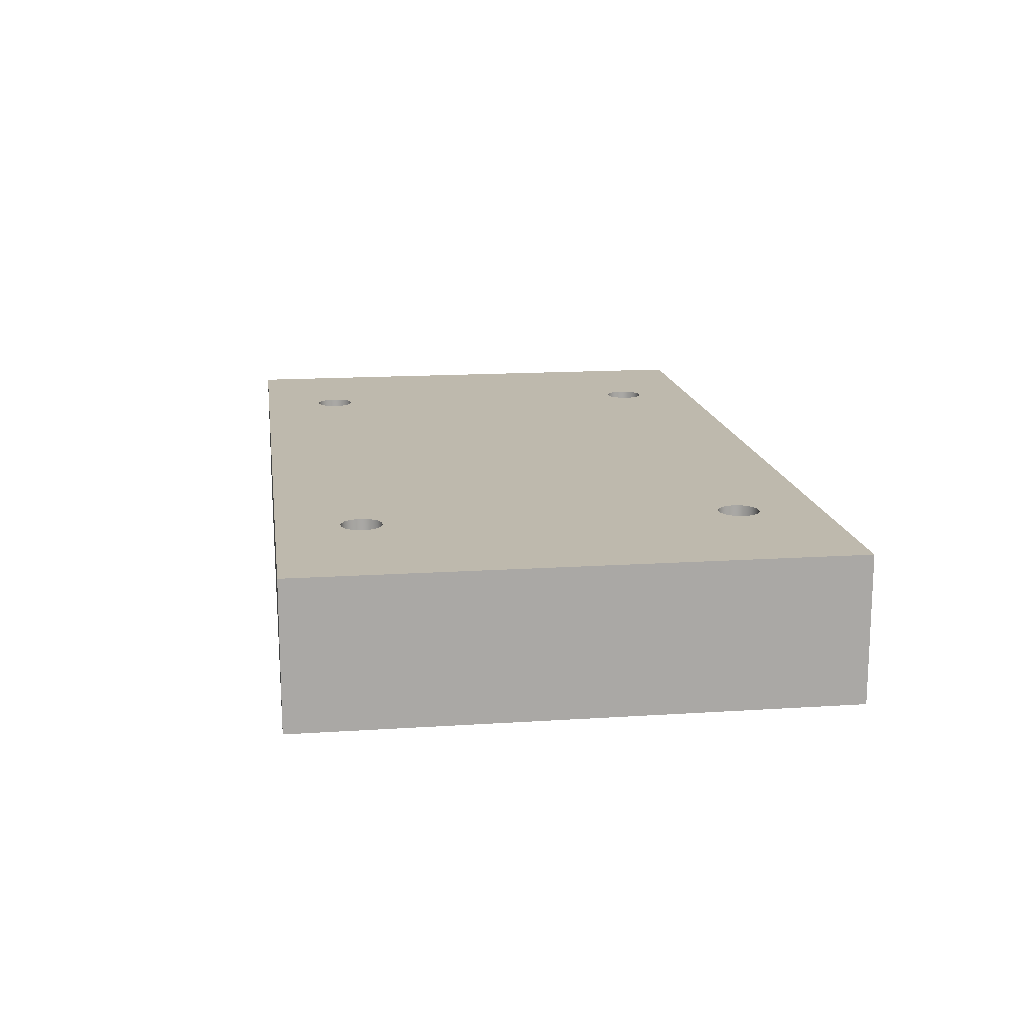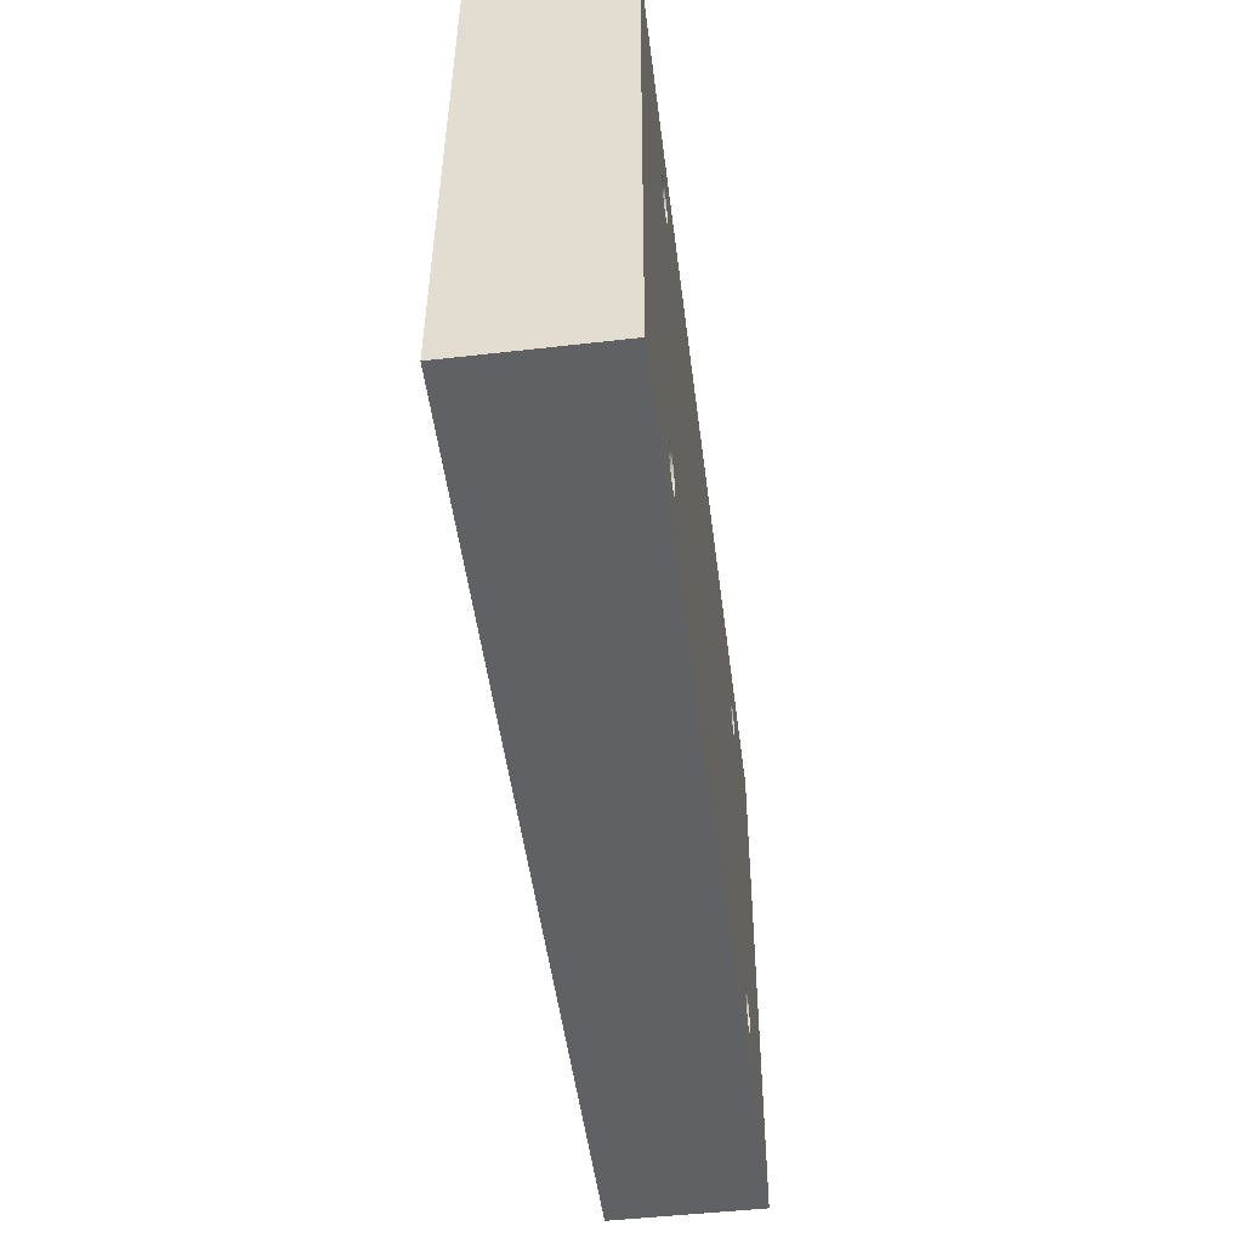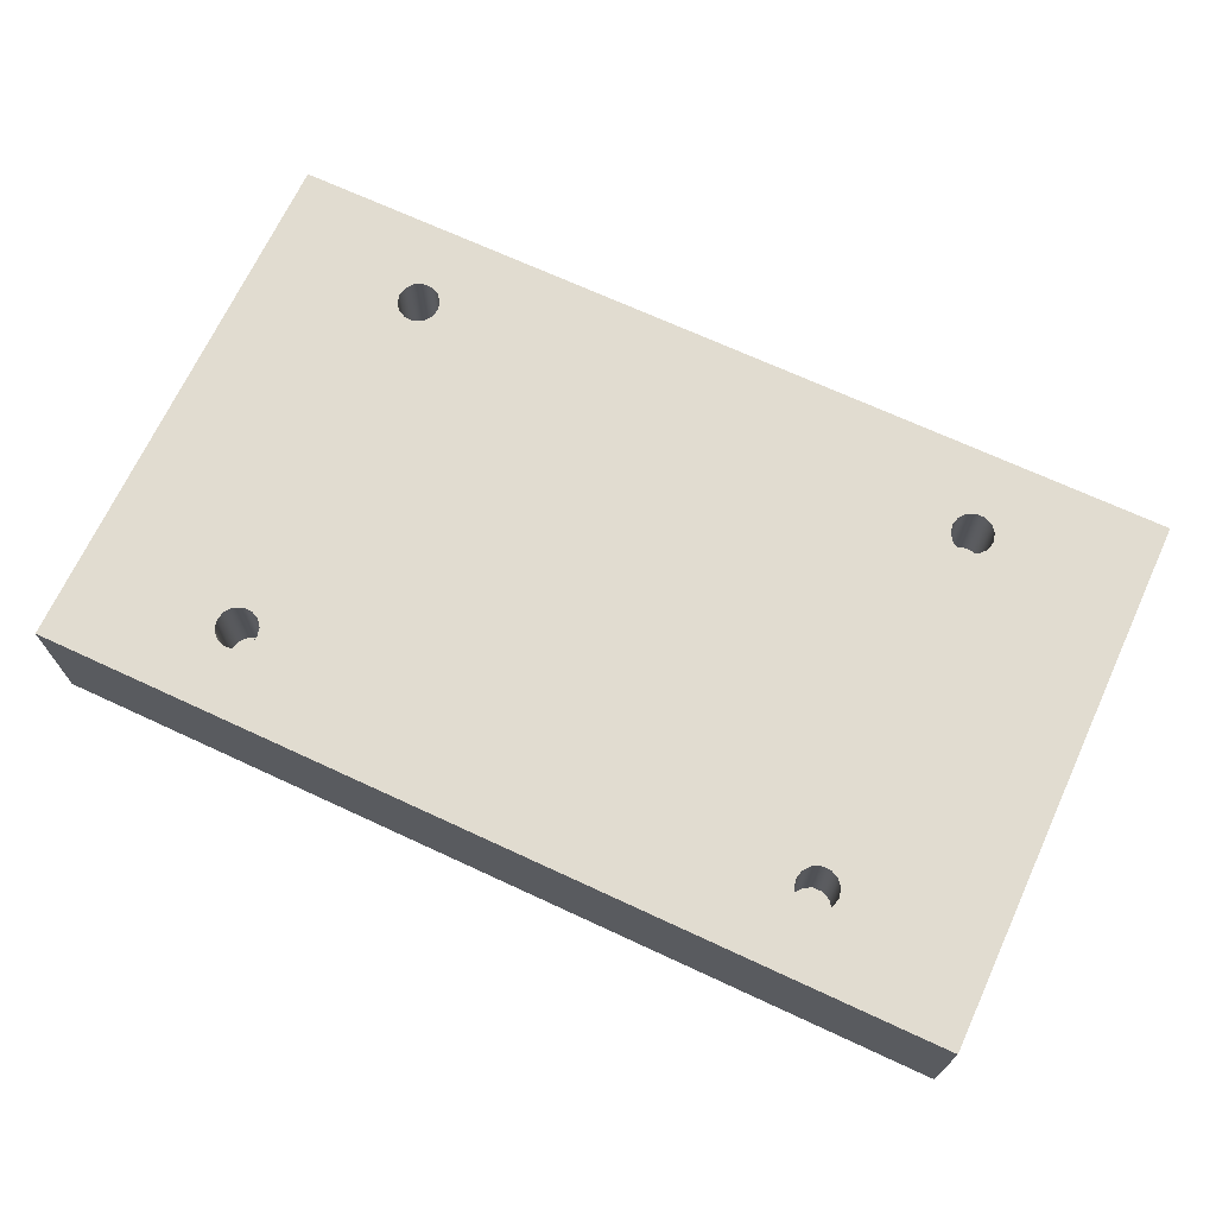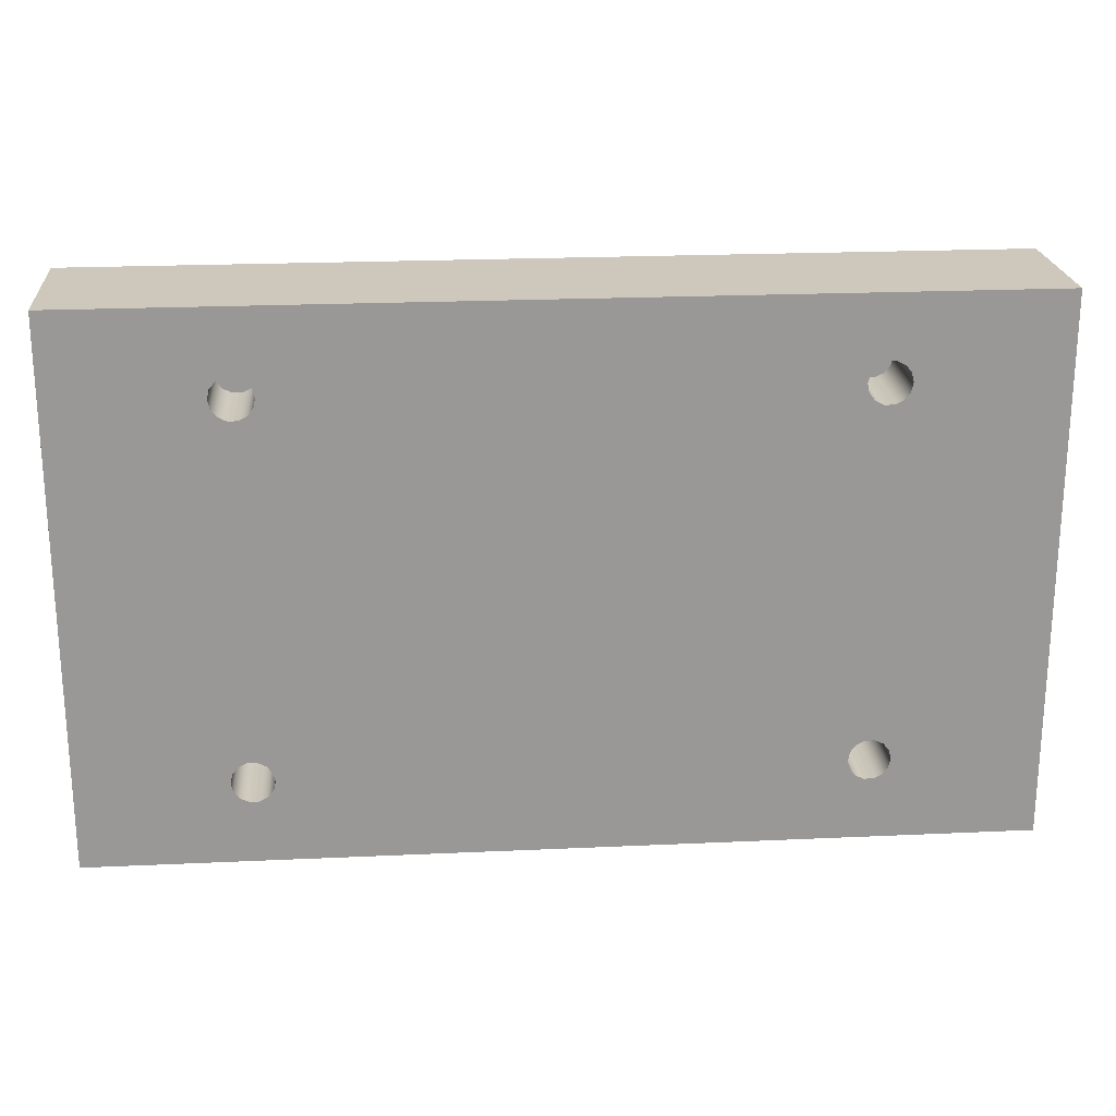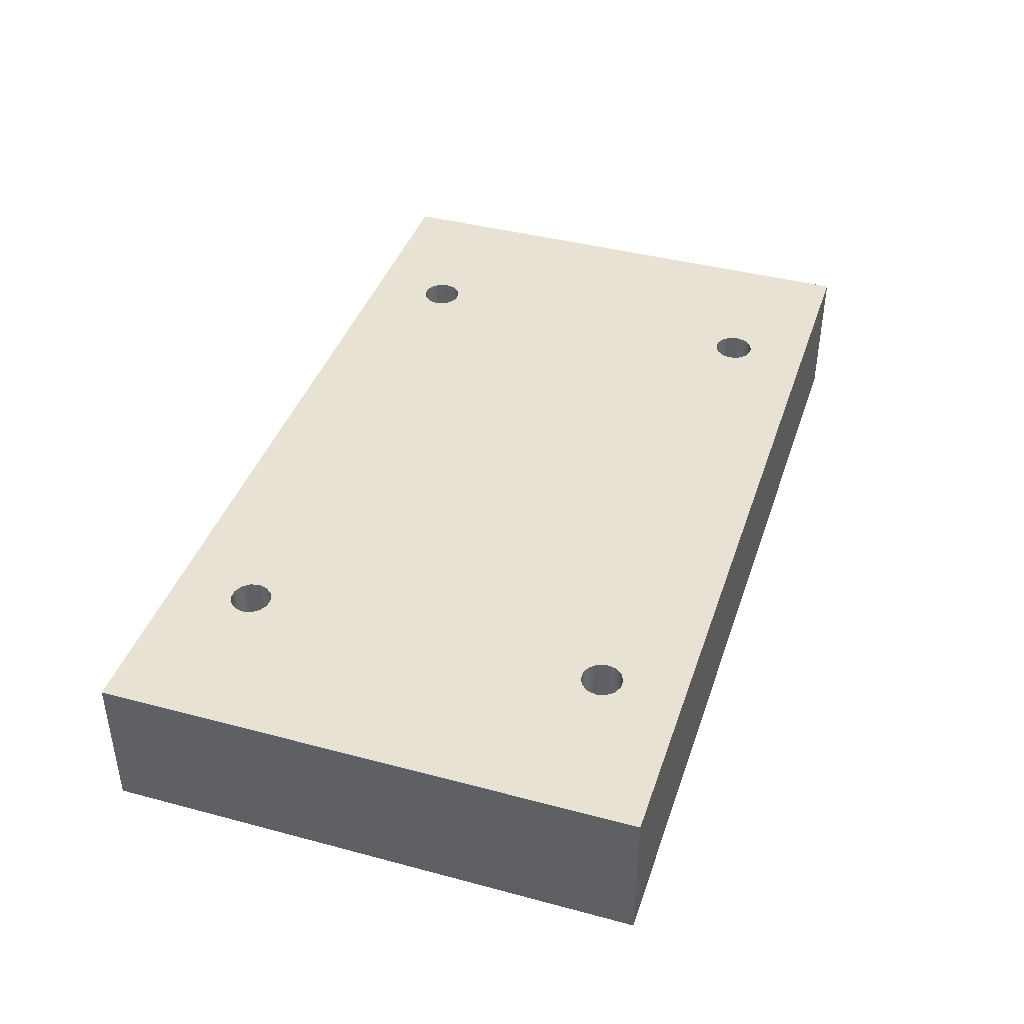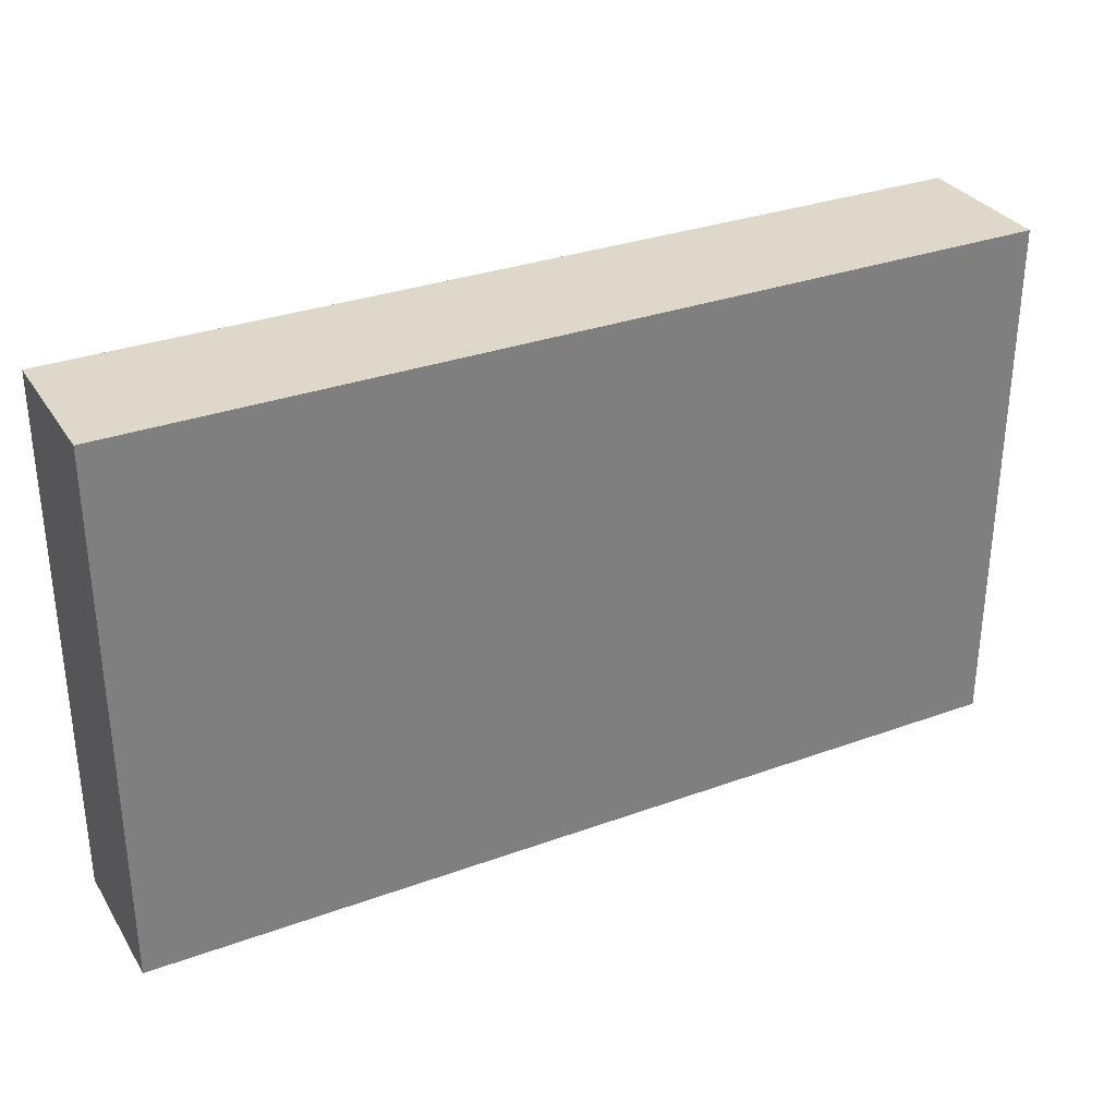
<metadata>
{"format":"obj","ext":"obj","renderer":"f3d","projection":"perspective","resolution":1024,"background":"white","views":[{"elev":15.2,"azim":82.1,"up":"+Y"},{"elev":-50.1,"azim":97.2,"up":"+Z"},{"elev":69.4,"azim":24.9,"up":"+Y"},{"elev":21.8,"azim":175.4,"up":"+Z"},{"elev":40.9,"azim":108.0,"up":"+Y"},{"elev":31.6,"azim":-27.2,"up":"+Z"}]}
</metadata>
<code>
v 0 0 0
v 22 0 0
v 22 3.5 0
v 0 3.5 0
v 18.5 3.5 -11
v 18.45 3.5 -10.78
v 18.31 3.5 -10.61
v 18.11 3.5 -10.51
v 17.89 3.5 -10.51
v 17.69 3.5 -10.61
v 17.55 3.5 -10.78
v 17.5 3.5 -11
v 17.55 3.5 -11.22
v 17.69 3.5 -11.39
v 17.89 3.5 -11.49
v 18.11 3.5 -11.49
v 18.31 3.5 -11.39
v 18.45 3.5 -11.22
v 4.5 3.5 -2
v 4.45 3.5 -1.783
v 4.312 3.5 -1.609
v 4.111 3.5 -1.513
v 3.889 3.5 -1.513
v 3.688 3.5 -1.609
v 3.55 3.5 -1.783
v 3.5 3.5 -2
v 3.55 3.5 -2.217
v 3.688 3.5 -2.391
v 3.889 3.5 -2.487
v 4.111 3.5 -2.487
v 4.312 3.5 -2.391
v 4.45 3.5 -2.217
v 18.5 3.5 -2
v 18.45 3.5 -1.783
v 18.31 3.5 -1.609
v 18.11 3.5 -1.513
v 17.89 3.5 -1.513
v 17.69 3.5 -1.609
v 17.55 3.5 -1.783
v 17.5 3.5 -2
v 17.55 3.5 -2.217
v 17.69 3.5 -2.391
v 17.89 3.5 -2.487
v 18.11 3.5 -2.487
v 18.31 3.5 -2.391
v 18.45 3.5 -2.217
v 4.49 3.5 -11
v 4.441 3.5 -10.78
v 4.302 3.5 -10.61
v 4.102 3.5 -10.51
v 3.879 3.5 -10.51
v 3.679 3.5 -10.61
v 3.54 3.5 -10.78
v 3.49 3.5 -11
v 3.54 3.5 -11.22
v 3.679 3.5 -11.39
v 3.879 3.5 -11.49
v 4.102 3.5 -11.49
v 4.302 3.5 -11.39
v 4.441 3.5 -11.22
v 0 3.5 -13
v 0 3.5 0
v 22 3.5 0
v 22 3.5 -13
v 18.5 1.5 -2
v 18.45 1.5 -2.217
v 18.31 1.5 -2.391
v 18.11 1.5 -2.487
v 17.89 1.5 -2.487
v 17.69 1.5 -2.391
v 17.55 1.5 -2.217
v 17.5 1.5 -2
v 17.55 1.5 -1.783
v 17.69 1.5 -1.609
v 17.89 1.5 -1.513
v 18.11 1.5 -1.513
v 18.31 1.5 -1.609
v 18.45 1.5 -1.783
v 4.49 1.5 -11
v 4.441 1.5 -10.78
v 4.302 1.5 -10.61
v 4.102 1.5 -10.51
v 3.879 1.5 -10.51
v 3.679 1.5 -10.61
v 3.54 1.5 -10.78
v 3.49 1.5 -11
v 3.54 1.5 -11.22
v 3.679 1.5 -11.39
v 3.879 1.5 -11.49
v 4.102 1.5 -11.49
v 4.302 1.5 -11.39
v 4.441 1.5 -11.22
v 4.49 3.5 -11
v 4.441 3.5 -11.22
v 4.302 3.5 -11.39
v 4.102 3.5 -11.49
v 3.879 3.5 -11.49
v 3.679 3.5 -11.39
v 3.54 3.5 -11.22
v 3.49 3.5 -11
v 3.54 3.5 -10.78
v 3.679 3.5 -10.61
v 3.879 3.5 -10.51
v 4.102 3.5 -10.51
v 4.302 3.5 -10.61
v 4.441 3.5 -10.78
v 4.49 1.5 -11
v 4.49 3.5 -11
v 18.5 1.5 -2
v 18.45 1.5 -1.783
v 18.31 1.5 -1.609
v 18.11 1.5 -1.513
v 17.89 1.5 -1.513
v 17.69 1.5 -1.609
v 17.55 1.5 -1.783
v 17.5 1.5 -2
v 17.55 1.5 -2.217
v 17.69 1.5 -2.391
v 17.89 1.5 -2.487
v 18.11 1.5 -2.487
v 18.31 1.5 -2.391
v 18.45 1.5 -2.217
v 18.5 3.5 -2
v 18.45 3.5 -2.217
v 18.31 3.5 -2.391
v 18.11 3.5 -2.487
v 17.89 3.5 -2.487
v 17.69 3.5 -2.391
v 17.55 3.5 -2.217
v 17.5 3.5 -2
v 17.55 3.5 -1.783
v 17.69 3.5 -1.609
v 17.89 3.5 -1.513
v 18.11 3.5 -1.513
v 18.31 3.5 -1.609
v 18.45 3.5 -1.783
v 18.5 1.5 -2
v 18.5 3.5 -2
v 4.49 1.5 -11
v 4.441 1.5 -11.22
v 4.302 1.5 -11.39
v 4.102 1.5 -11.49
v 3.879 1.5 -11.49
v 3.679 1.5 -11.39
v 3.54 1.5 -11.22
v 3.49 1.5 -11
v 3.54 1.5 -10.78
v 3.679 1.5 -10.61
v 3.879 1.5 -10.51
v 4.102 1.5 -10.51
v 4.302 1.5 -10.61
v 4.441 1.5 -10.78
v 18.5 1.5 -11
v 18.45 1.5 -11.22
v 18.31 1.5 -11.39
v 18.11 1.5 -11.49
v 17.89 1.5 -11.49
v 17.69 1.5 -11.39
v 17.55 1.5 -11.22
v 17.5 1.5 -11
v 17.55 1.5 -10.78
v 17.69 1.5 -10.61
v 17.89 1.5 -10.51
v 18.11 1.5 -10.51
v 18.31 1.5 -10.61
v 18.45 1.5 -10.78
v 18.5 1.5 -11
v 18.45 1.5 -10.78
v 18.31 1.5 -10.61
v 18.11 1.5 -10.51
v 17.89 1.5 -10.51
v 17.69 1.5 -10.61
v 17.55 1.5 -10.78
v 17.5 1.5 -11
v 17.55 1.5 -11.22
v 17.69 1.5 -11.39
v 17.89 1.5 -11.49
v 18.11 1.5 -11.49
v 18.31 1.5 -11.39
v 18.45 1.5 -11.22
v 18.5 3.5 -11
v 18.45 3.5 -11.22
v 18.31 3.5 -11.39
v 18.11 3.5 -11.49
v 17.89 3.5 -11.49
v 17.69 3.5 -11.39
v 17.55 3.5 -11.22
v 17.5 3.5 -11
v 17.55 3.5 -10.78
v 17.69 3.5 -10.61
v 17.89 3.5 -10.51
v 18.11 3.5 -10.51
v 18.31 3.5 -10.61
v 18.45 3.5 -10.78
v 18.5 1.5 -11
v 18.5 3.5 -11
v 22 0 -13
v 0 0 -13
v 0 3.5 -13
v 22 3.5 -13
v 4.5 1.5 -2
v 4.45 1.5 -1.783
v 4.312 1.5 -1.609
v 4.111 1.5 -1.513
v 3.889 1.5 -1.513
v 3.688 1.5 -1.609
v 3.55 1.5 -1.783
v 3.5 1.5 -2
v 3.55 1.5 -2.217
v 3.688 1.5 -2.391
v 3.889 1.5 -2.487
v 4.111 1.5 -2.487
v 4.312 1.5 -2.391
v 4.45 1.5 -2.217
v 4.5 3.5 -2
v 4.45 3.5 -2.217
v 4.312 3.5 -2.391
v 4.111 3.5 -2.487
v 3.889 3.5 -2.487
v 3.688 3.5 -2.391
v 3.55 3.5 -2.217
v 3.5 3.5 -2
v 3.55 3.5 -1.783
v 3.688 3.5 -1.609
v 3.889 3.5 -1.513
v 4.111 3.5 -1.513
v 4.312 3.5 -1.609
v 4.45 3.5 -1.783
v 4.5 1.5 -2
v 4.5 3.5 -2
v 0 0 -13
v 0 0 0
v 0 3.5 0
v 0 3.5 -13
v 4.5 1.5 -2
v 4.45 1.5 -2.217
v 4.312 1.5 -2.391
v 4.111 1.5 -2.487
v 3.889 1.5 -2.487
v 3.688 1.5 -2.391
v 3.55 1.5 -2.217
v 3.5 1.5 -2
v 3.55 1.5 -1.783
v 3.688 1.5 -1.609
v 3.889 1.5 -1.513
v 4.111 1.5 -1.513
v 4.312 1.5 -1.609
v 4.45 1.5 -1.783
v 0 0 0
v 0 0 -13
v 22 0 -13
v 22 0 0
v 22 0 0
v 22 0 -13
v 22 3.5 -13
v 22 3.5 0
f 1 2 4
f 4 2 3
f 18 5 64
f 64 5 6
f 64 6 7
f 8 44 7
f 7 44 45
f 7 45 64
f 64 45 63
f 63 45 46
f 63 46 33
f 44 8 43
f 43 8 9
f 43 9 42
f 42 9 10
f 42 10 31
f 31 10 49
f 31 49 30
f 30 49 50
f 30 50 29
f 29 50 51
f 29 51 28
f 28 51 52
f 28 52 62
f 62 52 61
f 61 52 53
f 61 53 54
f 10 11 49
f 49 11 48
f 48 11 12
f 48 12 47
f 47 12 13
f 47 13 60
f 60 13 14
f 60 14 59
f 59 14 15
f 59 15 58
f 58 15 61
f 58 61 57
f 57 61 56
f 56 61 55
f 55 61 54
f 61 15 64
f 64 15 16
f 64 16 17
f 17 18 64
f 20 40 19
f 19 40 41
f 19 41 32
f 32 41 42
f 32 42 31
f 40 20 39
f 39 20 21
f 39 21 38
f 38 21 22
f 38 22 37
f 37 22 62
f 37 62 63
f 22 23 62
f 62 23 24
f 62 24 25
f 25 26 62
f 62 26 27
f 62 27 28
f 33 34 63
f 63 34 35
f 63 35 36
f 36 37 63
f 66 71 65
f 65 71 72
f 65 72 78
f 78 72 73
f 78 73 77
f 77 73 74
f 77 74 76
f 76 74 75
f 71 66 70
f 70 66 67
f 70 67 69
f 69 67 68
f 80 106 79
f 79 106 108
f 107 93 92
f 92 93 94
f 92 94 91
f 91 94 95
f 91 95 90
f 90 95 96
f 90 96 89
f 89 96 97
f 89 97 88
f 88 97 98
f 88 98 87
f 87 98 99
f 87 99 86
f 86 99 100
f 86 100 85
f 85 100 101
f 85 101 84
f 84 101 102
f 84 102 83
f 83 102 103
f 83 103 82
f 82 103 104
f 82 104 81
f 81 104 105
f 81 105 80
f 80 105 106
f 110 136 109
f 109 136 138
f 137 123 122
f 122 123 124
f 122 124 121
f 121 124 125
f 121 125 120
f 120 125 126
f 120 126 119
f 119 126 127
f 119 127 118
f 118 127 128
f 118 128 117
f 117 128 129
f 117 129 116
f 116 129 130
f 116 130 115
f 115 130 131
f 115 131 114
f 114 131 132
f 114 132 113
f 113 132 133
f 113 133 112
f 112 133 134
f 112 134 111
f 111 134 135
f 111 135 110
f 110 135 136
f 140 145 139
f 139 145 146
f 139 146 152
f 152 146 147
f 152 147 151
f 151 147 148
f 151 148 150
f 150 148 149
f 145 140 144
f 144 140 141
f 144 141 143
f 143 141 142
f 154 159 153
f 153 159 160
f 153 160 166
f 166 160 161
f 166 161 165
f 165 161 162
f 165 162 164
f 164 162 163
f 159 154 158
f 158 154 155
f 158 155 157
f 157 155 156
f 168 194 167
f 167 194 196
f 195 181 180
f 180 181 182
f 180 182 179
f 179 182 183
f 179 183 178
f 178 183 184
f 178 184 177
f 177 184 185
f 177 185 176
f 176 185 186
f 176 186 175
f 175 186 187
f 175 187 174
f 174 187 188
f 174 188 173
f 173 188 189
f 173 189 172
f 172 189 190
f 172 190 171
f 171 190 191
f 171 191 170
f 170 191 192
f 170 192 169
f 169 192 193
f 169 193 168
f 168 193 194
f 197 198 200
f 200 198 199
f 202 228 201
f 201 228 230
f 229 215 214
f 214 215 216
f 214 216 213
f 213 216 217
f 213 217 212
f 212 217 218
f 212 218 211
f 211 218 219
f 211 219 210
f 210 219 220
f 210 220 209
f 209 220 221
f 209 221 208
f 208 221 222
f 208 222 207
f 207 222 223
f 207 223 206
f 206 223 224
f 206 224 205
f 205 224 225
f 205 225 204
f 204 225 226
f 204 226 203
f 203 226 227
f 203 227 202
f 202 227 228
f 231 232 234
f 234 232 233
f 236 241 235
f 235 241 242
f 235 242 248
f 248 242 243
f 248 243 247
f 247 243 244
f 247 244 246
f 246 244 245
f 241 236 240
f 240 236 237
f 240 237 239
f 239 237 238
f 250 251 249
f 249 251 252
f 253 254 256
f 256 254 255

</code>
